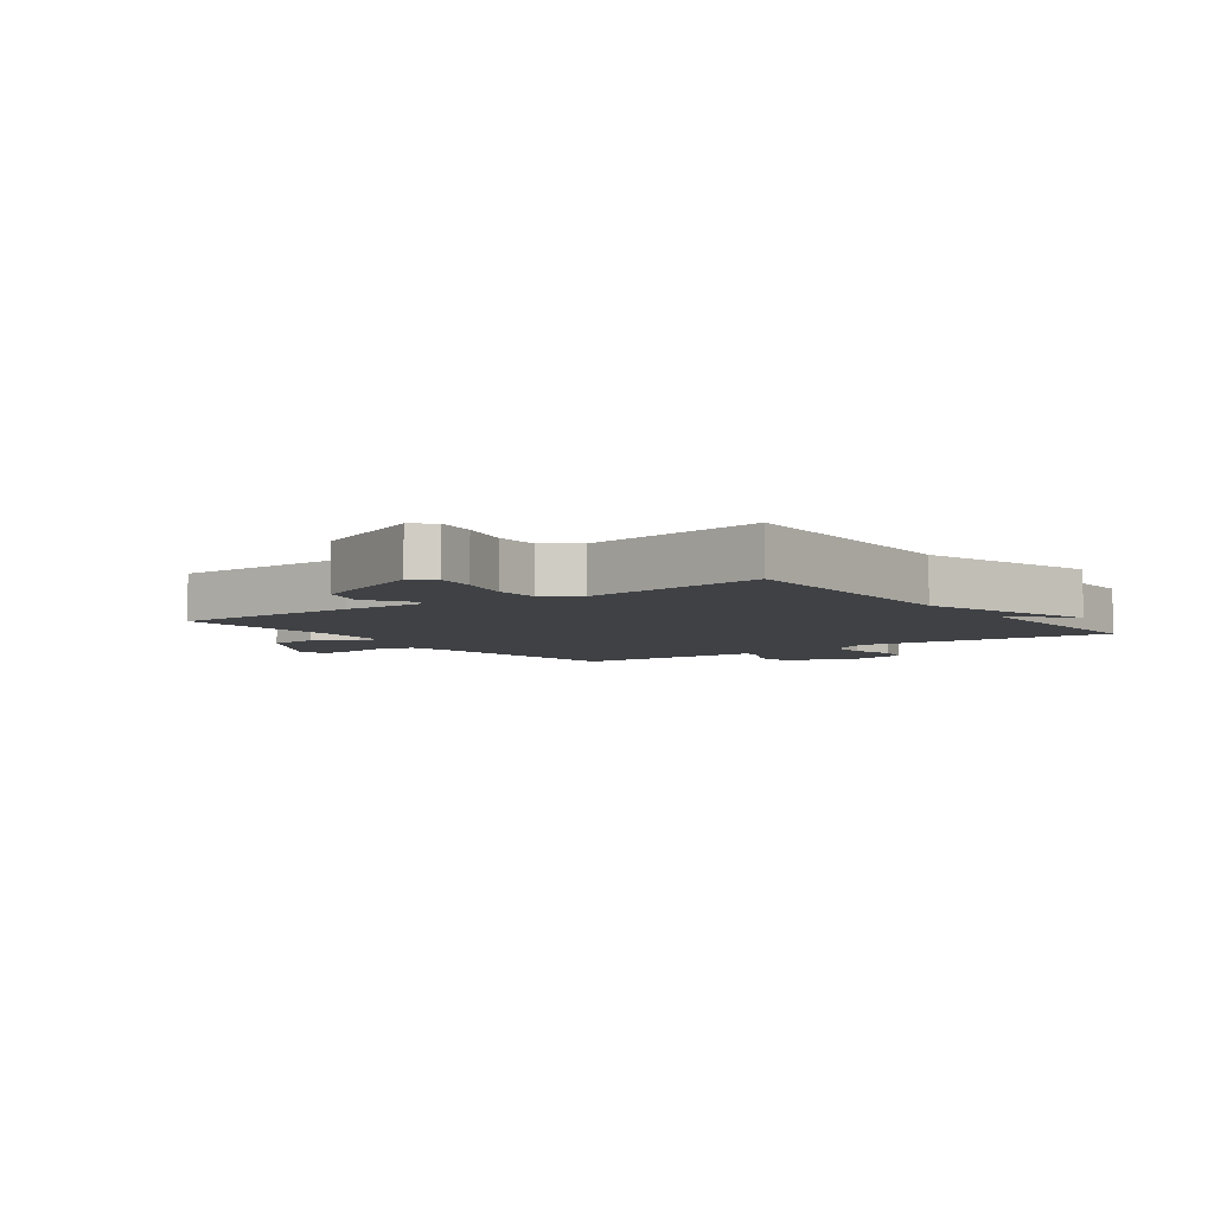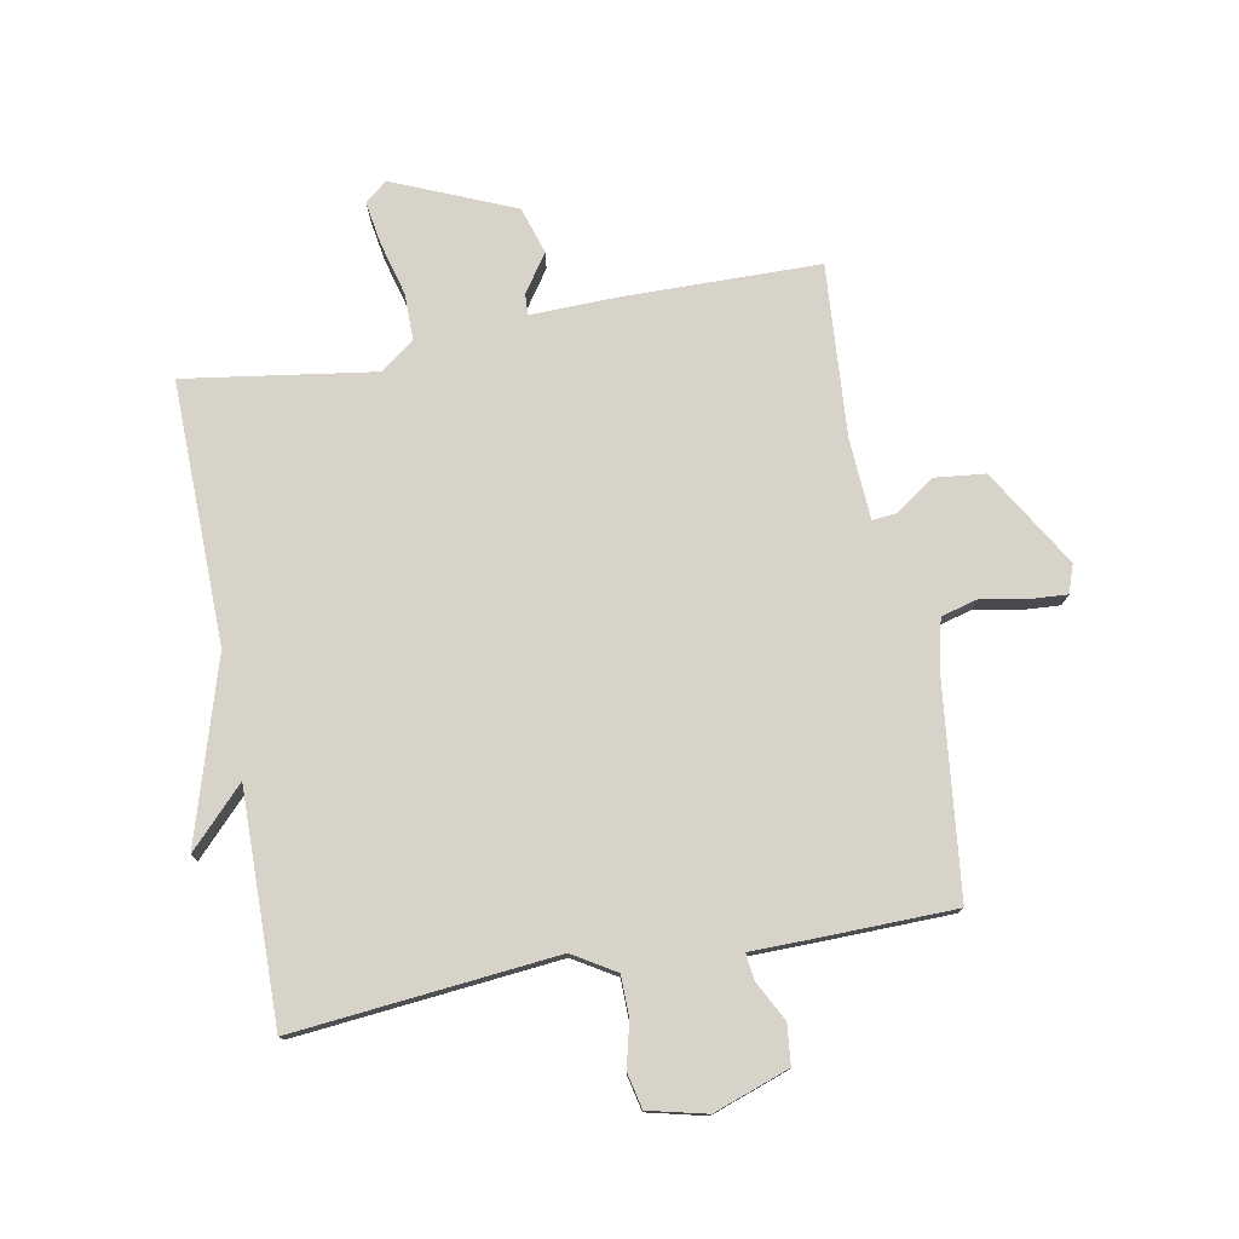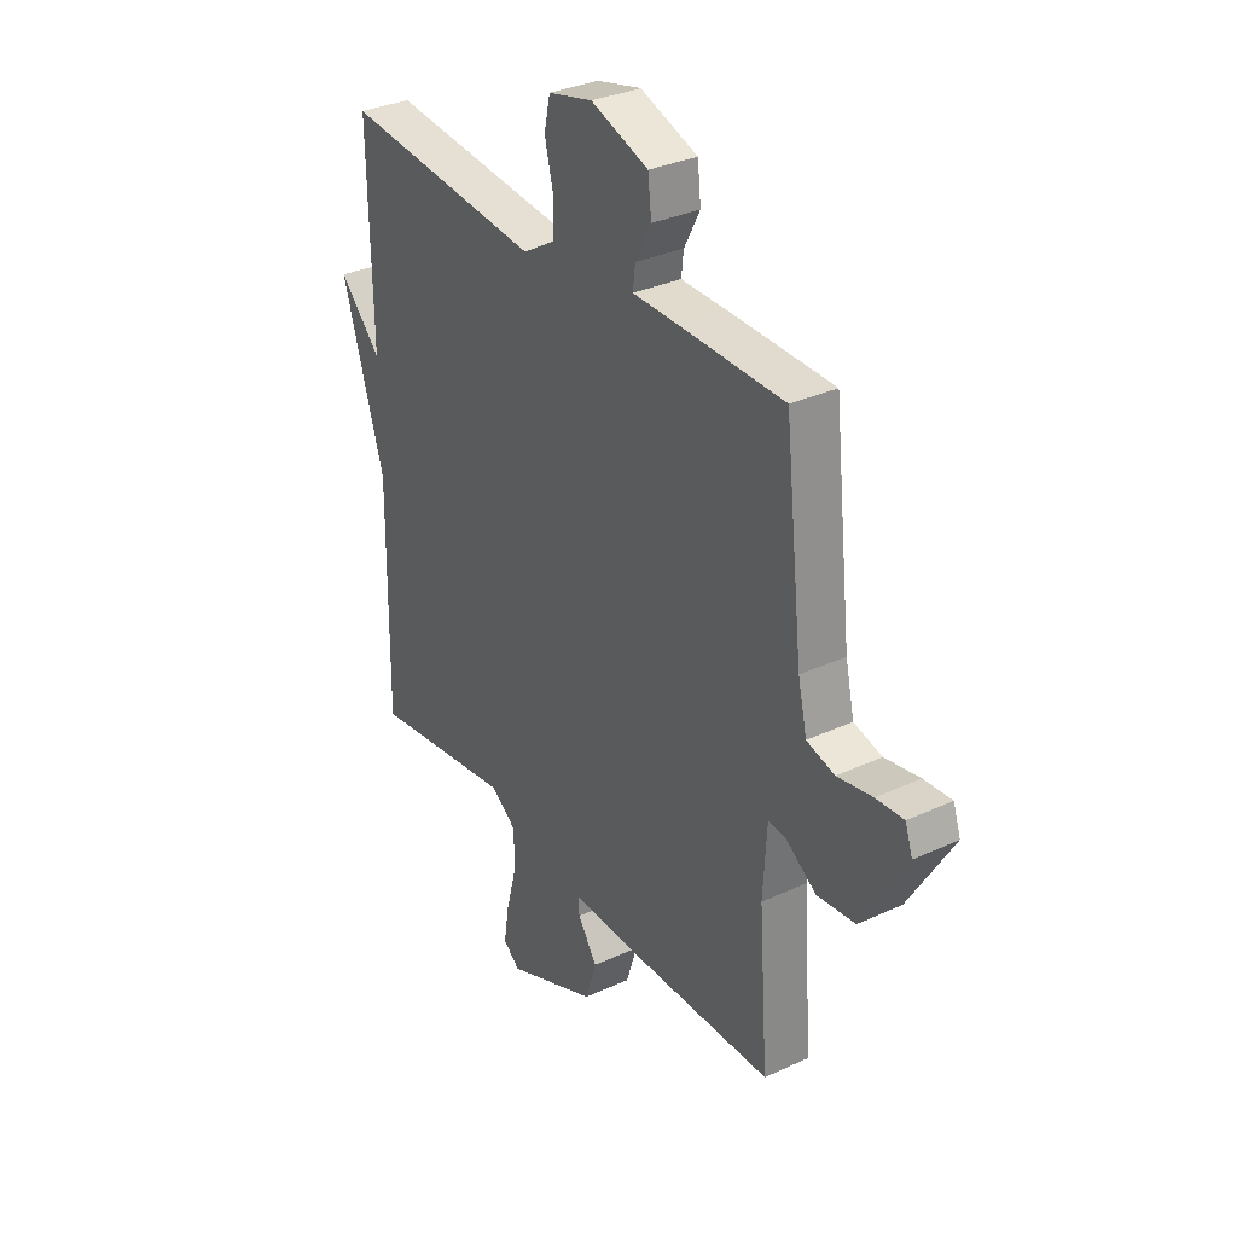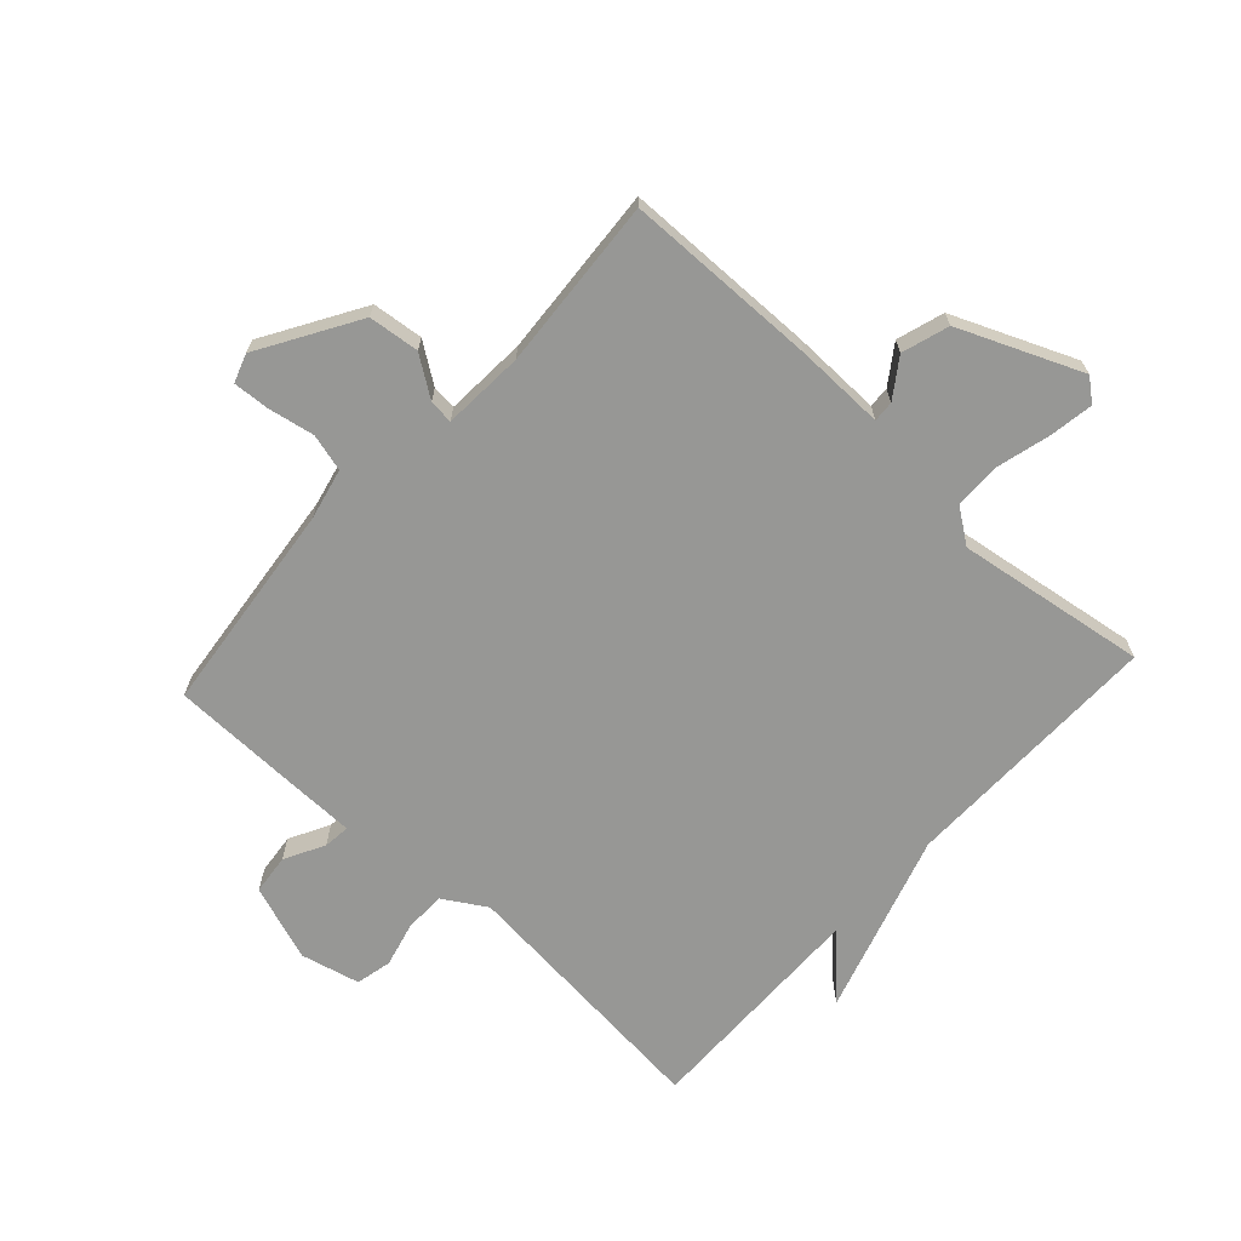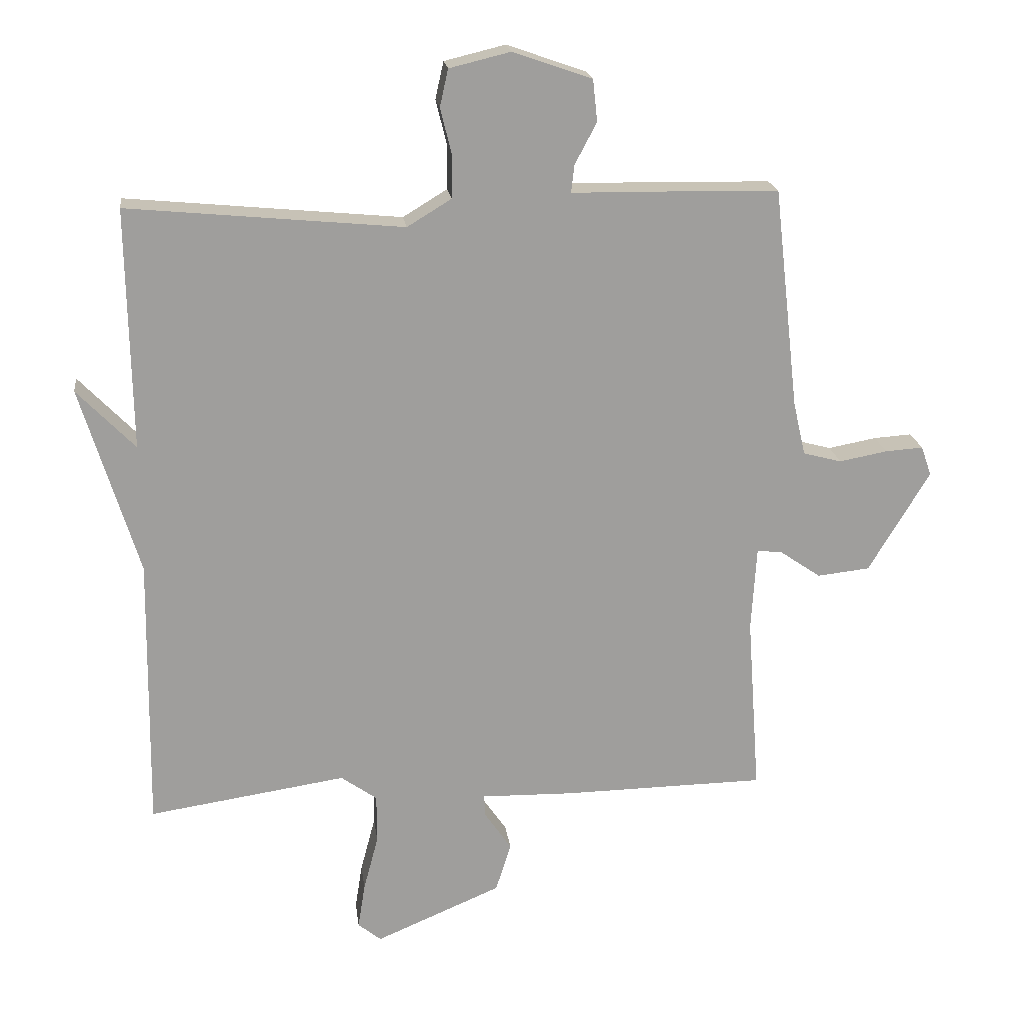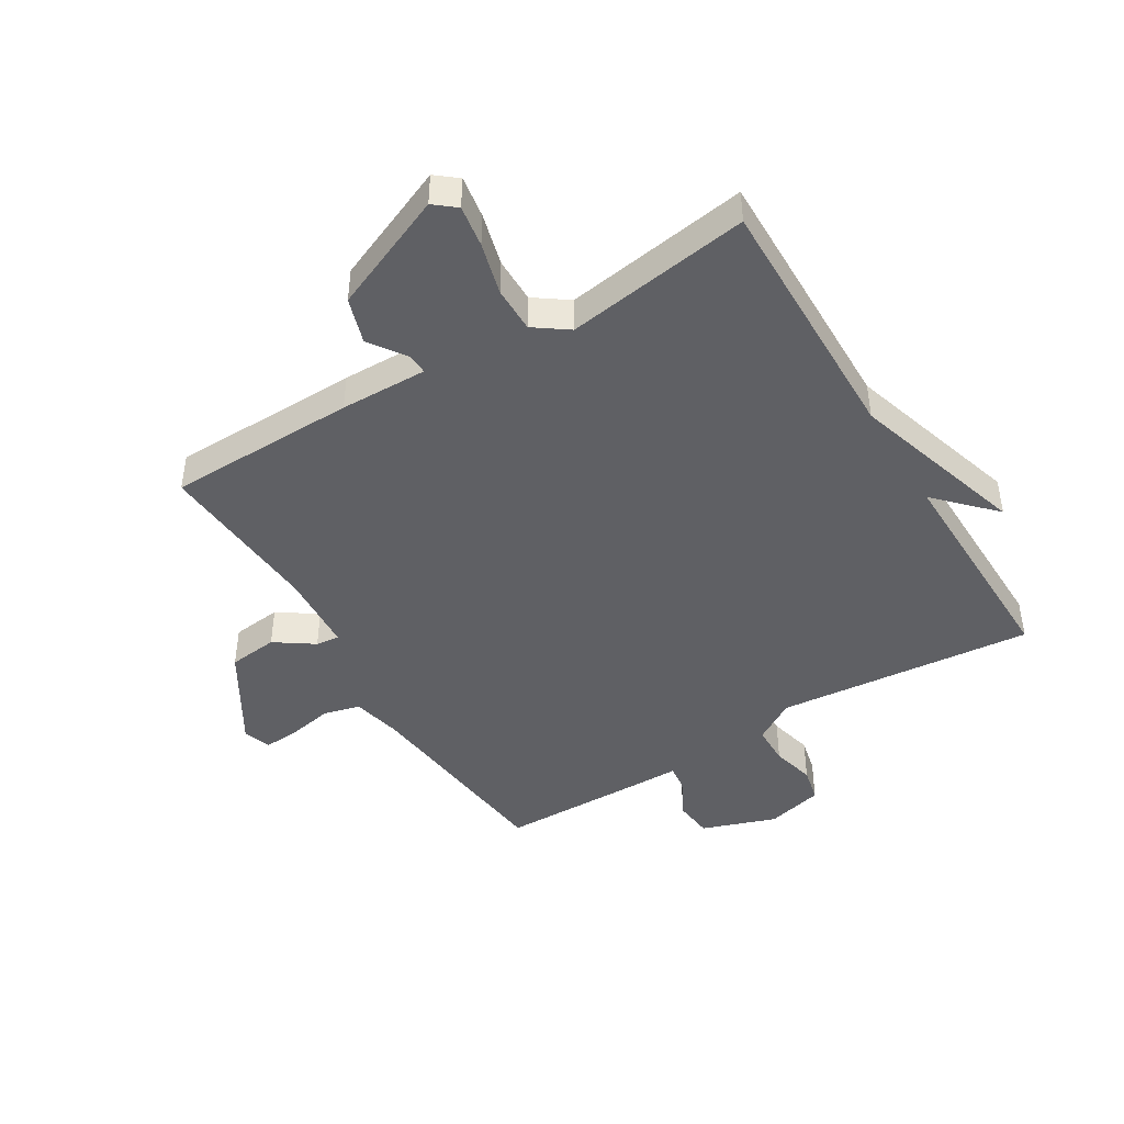
<metadata>
{"format":"obj","ext":"obj","renderer":"f3d","projection":"perspective","resolution":1024,"background":"white","views":[{"elev":-5.4,"azim":-143.9,"up":"+Y"},{"elev":77.0,"azim":-10.6,"up":"+Y"},{"elev":32.6,"azim":57.2,"up":"+Z"},{"elev":-68.1,"azim":137.5,"up":"+Y"},{"elev":19.5,"azim":-7.2,"up":"+Z"},{"elev":-44.9,"azim":-148.8,"up":"+Y"}]}
</metadata>
<code>
v -0.5 0.07 -0.5
v -0.494 0.07 -0.074
v -0.584 0.07 0.219
v -0.494 0.07 0.126
v -0.5 0.07 0.5
v -0.073 0.07 0.459
v -0.004 0.07 0.501
v -0.003 0.07 0.567
v -0.021 0.07 0.639
v -0.008 0.07 0.697
v 0.087 0.07 0.72
v 0.21 0.07 0.677
v 0.217 0.07 0.612
v 0.183 0.07 0.548
v 0.178 0.07 0.505
v 0.277 0.07 0.504
v 0.5 0.07 0.5
v 0.539 0.07 0.156
v 0.558 0.07 0.073
v 0.618 0.07 0.057
v 0.693 0.07 0.071
v 0.752 0.07 0.075
v 0.768 0.07 0.029
v 0.673 0.07 -0.129
v 0.591 0.07 -0.138
v 0.527 0.07 -0.094
v 0.488 0.07 -0.09
v 0.48 0.07 -0.222
v 0.5 0.07 -0.5
v 0.186 0.07 -0.505
v 0.041 0.07 -0.502
v 0.043 0.07 -0.536
v 0.085 0.07 -0.597
v 0.061 0.07 -0.673
v -0.135 0.07 -0.756
v -0.171 0.07 -0.727
v -0.16 0.07 -0.657
v -0.137 0.07 -0.57
v -0.137 0.07 -0.494
v -0.193 0.07 -0.454
v -0.5 0 -0.5
v -0.494 0 -0.074
v -0.584 0 0.219
v -0.494 0 0.126
v -0.5 0 0.5
v -0.073 0 0.459
v -0.004 0 0.501
v -0.003 0 0.567
v -0.021 0 0.639
v -0.008 0 0.697
v 0.087 0 0.72
v 0.21 0 0.677
v 0.217 0 0.612
v 0.183 0 0.548
v 0.178 0 0.505
v 0.277 0 0.504
v 0.5 0 0.5
v 0.539 0 0.156
v 0.558 0 0.073
v 0.618 0 0.057
v 0.693 0 0.071
v 0.752 0 0.075
v 0.768 0 0.029
v 0.673 0 -0.129
v 0.591 0 -0.138
v 0.527 0 -0.094
v 0.488 0 -0.09
v 0.48 0 -0.222
v 0.5 0 -0.5
v 0.186 0 -0.505
v 0.041 0 -0.502
v 0.043 0 -0.536
v 0.085 0 -0.597
v 0.061 0 -0.673
v -0.135 0 -0.756
v -0.171 0 -0.727
v -0.16 0 -0.657
v -0.137 0 -0.57
v -0.137 0 -0.494
v -0.193 0 -0.454
f 36 37 38
f 35 36 38
f 34 35 38
f 33 34 38
f 32 33 38
f 31 32 38 39
f 31 39 40
f 30 31 40
f 29 30 40
f 28 29 40
f 24 25 26
f 23 24 26
f 22 23 26
f 21 22 26
f 20 21 26
f 19 20 26 27
f 18 19 27
f 17 18 27
f 16 17 27
f 15 16 27
f 12 13 14
f 11 12 14
f 10 11 14
f 9 10 14
f 8 9 14
f 7 8 14 15
f 40 1 2
f 28 40 2
f 27 28 2
f 15 27 2
f 7 15 2
f 6 7 2
f 4 5 6
f 4 6 2
f 2 3 4
f 78 77 76
f 78 76 75
f 78 75 74
f 78 74 73
f 78 73 72
f 79 78 72 71
f 80 79 71
f 80 71 70
f 80 70 69
f 80 69 68
f 66 65 64
f 66 64 63
f 66 63 62
f 66 62 61
f 66 61 60
f 67 66 60 59
f 67 59 58
f 67 58 57
f 67 57 56
f 67 56 55
f 54 53 52
f 54 52 51
f 54 51 50
f 54 50 49
f 54 49 48
f 55 54 48 47
f 42 41 80
f 42 80 68
f 42 68 67
f 42 67 55
f 42 55 47
f 42 47 46
f 46 45 44
f 42 46 44
f 44 43 42
f 1 41 42 2
f 2 42 43 3
f 3 43 44 4
f 4 44 45 5
f 5 45 46 6
f 6 46 47 7
f 7 47 48 8
f 8 48 49 9
f 9 49 50 10
f 10 50 51 11
f 11 51 52 12
f 12 52 53 13
f 13 53 54 14
f 14 54 55 15
f 15 55 56 16
f 16 56 57 17
f 17 57 58 18
f 18 58 59 19
f 19 59 60 20
f 20 60 61 21
f 21 61 62 22
f 22 62 63 23
f 23 63 64 24
f 24 64 65 25
f 25 65 66 26
f 26 66 67 27
f 27 67 68 28
f 28 68 69 29
f 29 69 70 30
f 30 70 71 31
f 31 71 72 32
f 32 72 73 33
f 33 73 74 34
f 34 74 75 35
f 35 75 76 36
f 36 76 77 37
f 37 77 78 38
f 38 78 79 39
f 39 79 80 40
f 40 80 41 1

</code>
